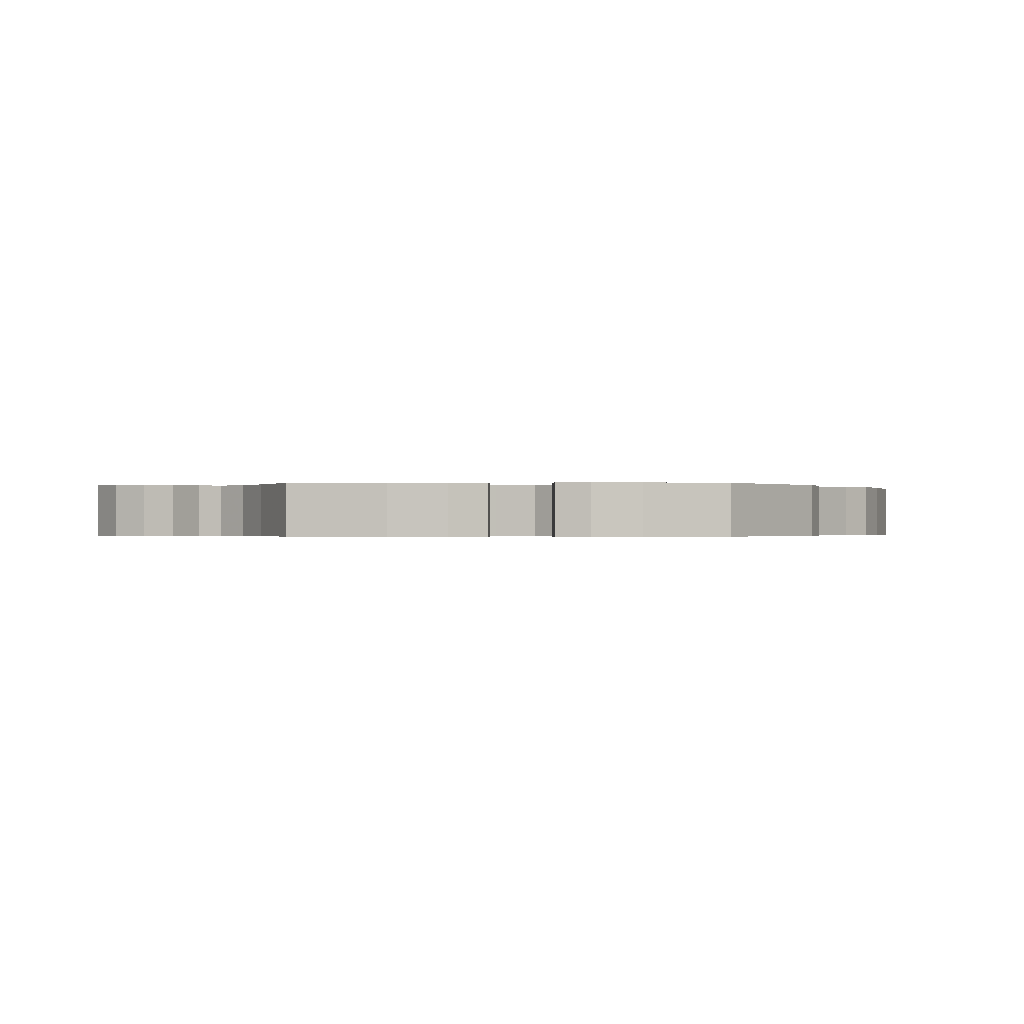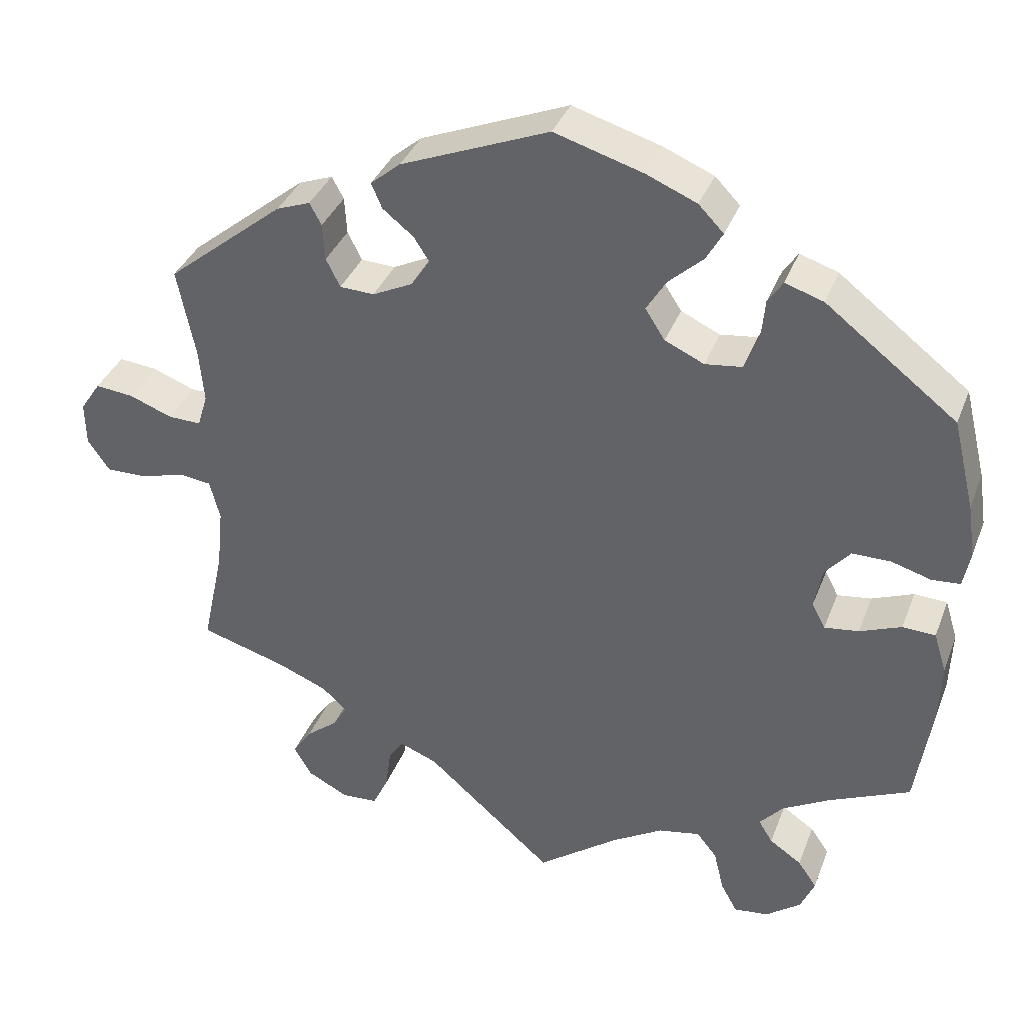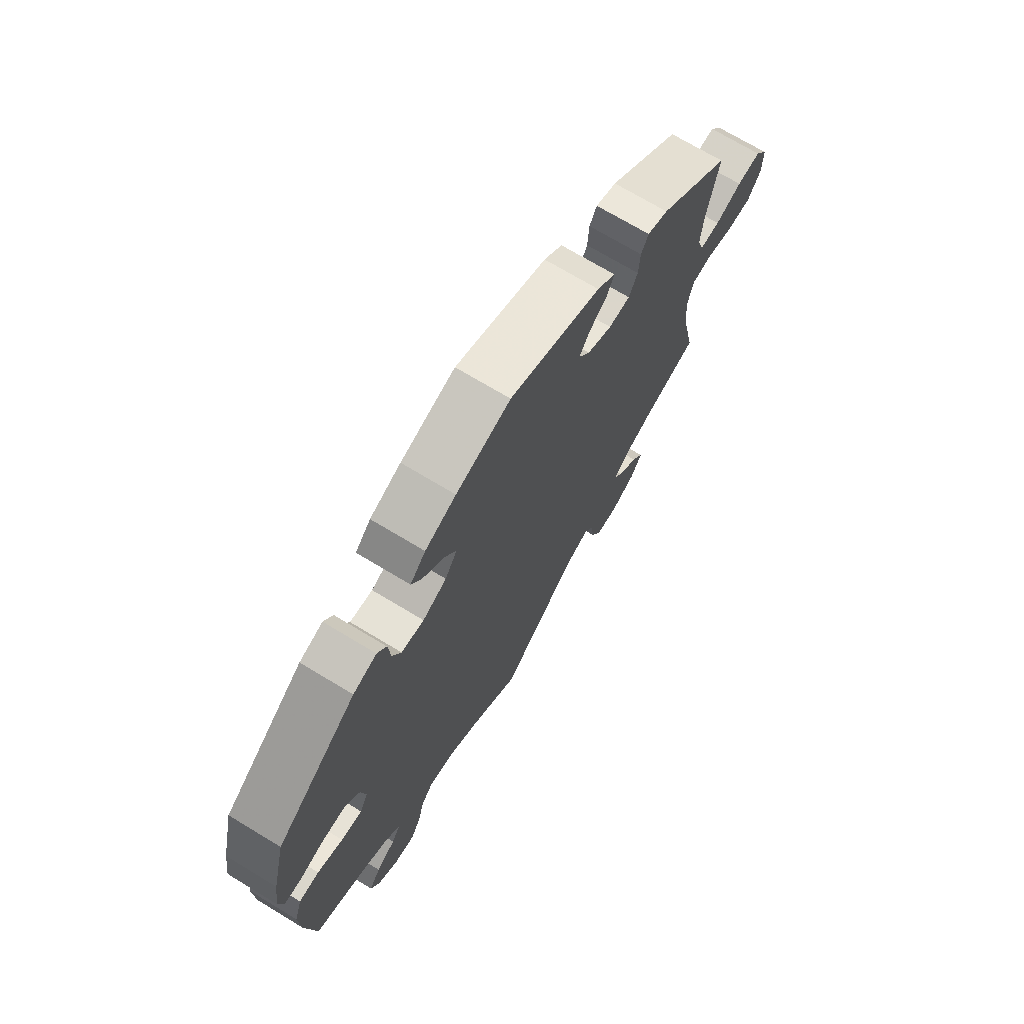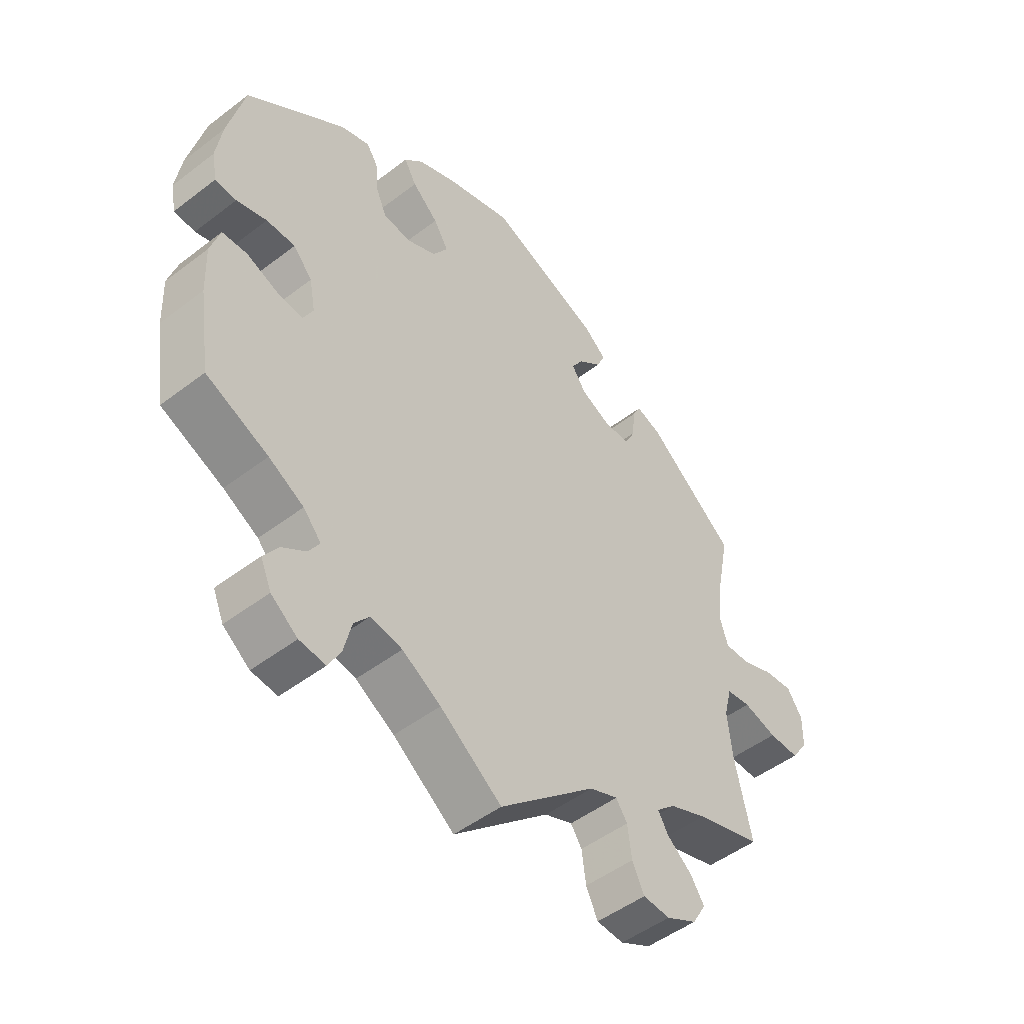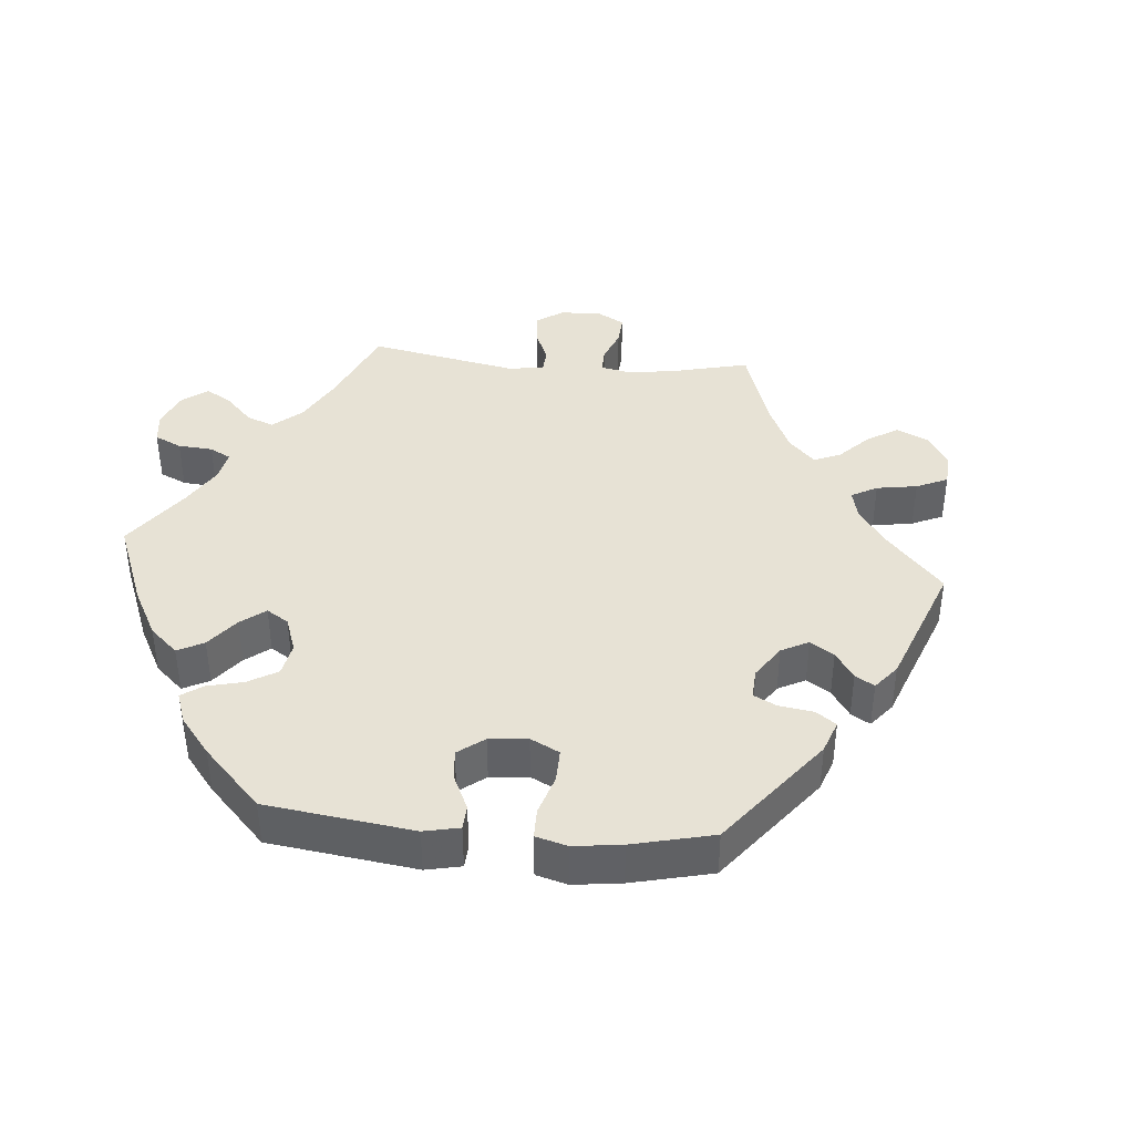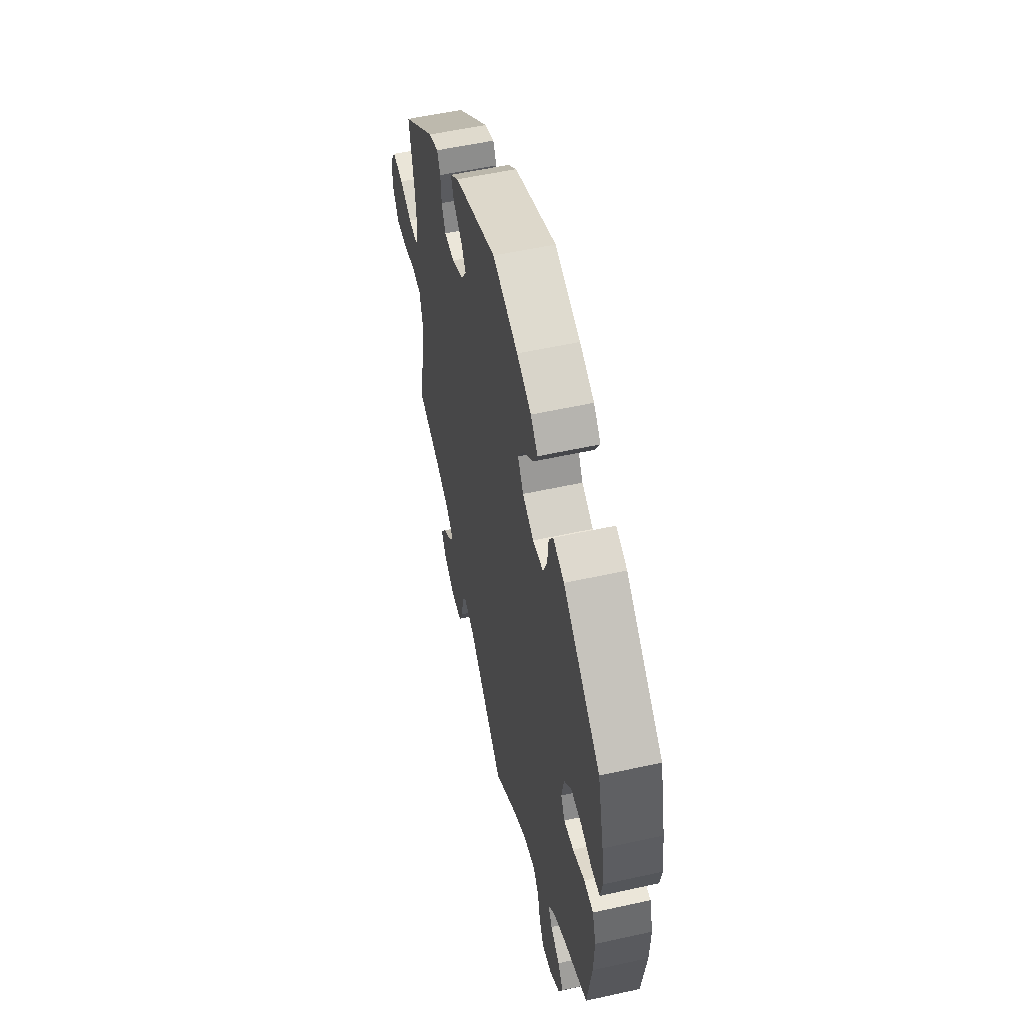
<metadata>
{"format":"obj","ext":"obj","renderer":"f3d","projection":"perspective","resolution":1024,"background":"white","views":[{"elev":-0.3,"azim":-89.5,"up":"+Y"},{"elev":36.2,"azim":-160.5,"up":"+Z"},{"elev":71.1,"azim":-58.8,"up":"+Z"},{"elev":-49.3,"azim":-49.7,"up":"+Z"},{"elev":40.2,"azim":-24.9,"up":"+Y"},{"elev":54.6,"azim":-103.2,"up":"+Z"}]}
</metadata>
<code>
v -0.52 0.07 -0.157
v -0.523 0.07 -0.078
v -0.507 0.07 -0.026
v -0.465 0.07 -0.024
v -0.412 0.07 -0.045
v -0.368 0.07 -0.051
v -0.351 0.07 -0.018
v -0.361 0.07 0.035
v -0.393 0.07 0.072
v -0.442 0.07 0.072
v -0.493 0.07 0.057
v -0.529 0.07 0.06
v -0.538 0.07 0.106
v -0.528 0.07 0.174
v -0.5 0.07 0.289
v -0.333 0.07 0.418
v -0.284 0.07 0.434
v -0.265 0.07 0.405
v -0.26 0.07 0.351
v -0.242 0.07 0.31
v -0.195 0.07 0.304
v -0.145 0.07 0.327
v -0.12 0.07 0.366
v -0.145 0.07 0.407
v -0.189 0.07 0.447
v -0.21 0.07 0.484
v -0.178 0.07 0.517
v -0.114 0.07 0.544
v -0.001 0.07 0.578
v 0.188 0.07 0.502
v 0.226 0.07 0.47
v 0.212 0.07 0.438
v 0.173 0.07 0.407
v 0.153 0.07 0.376
v 0.177 0.07 0.34
v 0.228 0.07 0.315
v 0.272 0.07 0.317
v 0.29 0.07 0.353
v 0.293 0.07 0.4
v 0.308 0.07 0.428
v 0.351 0.07 0.412
v 0.501 0.07 0.29
v 0.478 0.07 0.175
v 0.472 0.07 0.107
v 0.485 0.07 0.065
v 0.527 0.07 0.066
v 0.582 0.07 0.087
v 0.631 0.07 0.092
v 0.657 0.07 0.053
v 0.656 0.07 -0.002
v 0.628 0.07 -0.043
v 0.576 0.07 -0.042
v 0.519 0.07 -0.026
v 0.478 0.07 -0.031
v 0.465 0.07 -0.082
v 0.473 0.07 -0.16
v 0.501 0.07 -0.289
v 0.39 0.07 -0.322
v 0.327 0.07 -0.348
v 0.295 0.07 -0.377
v 0.313 0.07 -0.407
v 0.354 0.07 -0.44
v 0.378 0.07 -0.476
v 0.355 0.07 -0.515
v 0.303 0.07 -0.542
v 0.257 0.07 -0.539
v 0.237 0.07 -0.497
v 0.23 0.07 -0.444
v 0.211 0.07 -0.416
v 0.163 0.07 -0.435
v 0 0.07 -0.578
v -0.104 0.07 -0.501
v -0.169 0.07 -0.462
v -0.222 0.07 -0.452
v -0.248 0.07 -0.484
v -0.261 0.07 -0.538
v -0.282 0.07 -0.576
v -0.326 0.07 -0.571
v -0.371 0.07 -0.537
v -0.389 0.07 -0.495
v -0.365 0.07 -0.46
v -0.324 0.07 -0.432
v -0.306 0.07 -0.403
v -0.336 0.07 -0.369
v -0.395 0.07 -0.336
v -0.5 0.07 -0.289
v -0.52 0 -0.157
v -0.523 0 -0.078
v -0.507 0 -0.026
v -0.465 0 -0.024
v -0.412 0 -0.045
v -0.368 0 -0.051
v -0.351 0 -0.018
v -0.361 0 0.035
v -0.393 0 0.072
v -0.442 0 0.072
v -0.493 0 0.057
v -0.529 0 0.06
v -0.538 0 0.106
v -0.528 0 0.174
v -0.5 0 0.289
v -0.333 0 0.418
v -0.284 0 0.434
v -0.265 0 0.405
v -0.26 0 0.351
v -0.242 0 0.31
v -0.195 0 0.304
v -0.145 0 0.327
v -0.12 0 0.366
v -0.145 0 0.407
v -0.189 0 0.447
v -0.21 0 0.484
v -0.178 0 0.517
v -0.114 0 0.544
v -0.001 0 0.578
v 0.188 0 0.502
v 0.226 0 0.47
v 0.212 0 0.438
v 0.173 0 0.407
v 0.153 0 0.376
v 0.177 0 0.34
v 0.228 0 0.315
v 0.272 0 0.317
v 0.29 0 0.353
v 0.293 0 0.4
v 0.308 0 0.428
v 0.351 0 0.412
v 0.501 0 0.29
v 0.478 0 0.175
v 0.472 0 0.107
v 0.485 0 0.065
v 0.527 0 0.066
v 0.582 0 0.087
v 0.631 0 0.092
v 0.657 0 0.053
v 0.656 0 -0.002
v 0.628 0 -0.043
v 0.576 0 -0.042
v 0.519 0 -0.026
v 0.478 0 -0.031
v 0.465 0 -0.082
v 0.473 0 -0.16
v 0.501 0 -0.289
v 0.39 0 -0.322
v 0.327 0 -0.348
v 0.295 0 -0.377
v 0.313 0 -0.407
v 0.354 0 -0.44
v 0.378 0 -0.476
v 0.355 0 -0.515
v 0.303 0 -0.542
v 0.257 0 -0.539
v 0.237 0 -0.497
v 0.23 0 -0.444
v 0.211 0 -0.416
v 0.163 0 -0.435
v 0 0 -0.578
v -0.104 0 -0.501
v -0.169 0 -0.462
v -0.222 0 -0.452
v -0.248 0 -0.484
v -0.261 0 -0.538
v -0.282 0 -0.576
v -0.326 0 -0.571
v -0.371 0 -0.537
v -0.389 0 -0.495
v -0.365 0 -0.46
v -0.324 0 -0.432
v -0.306 0 -0.403
v -0.336 0 -0.369
v -0.395 0 -0.336
v -0.5 0 -0.289
f 85 86 1 2
f 84 85 2 3
f 83 84 3 4
f 79 80 81 82
f 79 82 83
f 78 79 83
f 75 76 77 78
f 74 75 78 83
f 73 74 83 4
f 70 71 72
f 69 70 72 73
f 65 66 67 68
f 65 68 69
f 64 65 69
f 61 62 63 64
f 60 61 64 69
f 59 60 69 73
f 56 57 58
f 55 56 58 59
f 54 55 59 73
f 50 51 52 53
f 50 53 54
f 49 50 54
f 46 47 48 49
f 45 46 49 54
f 44 45 54 73
f 40 41 42 43
f 38 39 40 43
f 37 38 43 44
f 36 37 44 73
f 30 31 32 33
f 30 33 34
f 29 30 34
f 28 29 34 35
f 24 25 26 27
f 23 24 27 28
f 16 17 18 19
f 16 19 20
f 15 16 20
f 14 15 20 21
f 10 11 12 13
f 9 10 13 14
f 73 4 5
f 73 5 6
f 35 36 73 6
f 23 28 35
f 22 23 35 6
f 9 14 21
f 8 9 21 22
f 7 8 22
f 6 7 22
f 88 87 172 171
f 89 88 171 170
f 90 89 170 169
f 168 167 166 165
f 169 168 165
f 169 165 164
f 164 163 162 161
f 169 164 161 160
f 90 169 160 159
f 158 157 156
f 159 158 156 155
f 154 153 152 151
f 155 154 151
f 155 151 150
f 150 149 148 147
f 155 150 147 146
f 159 155 146 145
f 144 143 142
f 145 144 142 141
f 159 145 141 140
f 139 138 137 136
f 140 139 136
f 140 136 135
f 135 134 133 132
f 140 135 132 131
f 159 140 131 130
f 129 128 127 126
f 129 126 125 124
f 130 129 124 123
f 159 130 123 122
f 119 118 117 116
f 120 119 116
f 120 116 115
f 121 120 115 114
f 113 112 111 110
f 114 113 110 109
f 105 104 103 102
f 106 105 102
f 106 102 101
f 107 106 101 100
f 99 98 97 96
f 100 99 96 95
f 91 90 159
f 92 91 159
f 92 159 122 121
f 121 114 109
f 92 121 109 108
f 107 100 95
f 108 107 95 94
f 108 94 93
f 108 93 92
f 1 87 88 2
f 2 88 89 3
f 3 89 90 4
f 4 90 91 5
f 5 91 92 6
f 6 92 93 7
f 7 93 94 8
f 8 94 95 9
f 9 95 96 10
f 10 96 97 11
f 11 97 98 12
f 12 98 99 13
f 13 99 100 14
f 14 100 101 15
f 15 101 102 16
f 16 102 103 17
f 17 103 104 18
f 18 104 105 19
f 19 105 106 20
f 20 106 107 21
f 21 107 108 22
f 22 108 109 23
f 23 109 110 24
f 24 110 111 25
f 25 111 112 26
f 26 112 113 27
f 27 113 114 28
f 28 114 115 29
f 29 115 116 30
f 30 116 117 31
f 31 117 118 32
f 32 118 119 33
f 33 119 120 34
f 34 120 121 35
f 35 121 122 36
f 36 122 123 37
f 37 123 124 38
f 38 124 125 39
f 39 125 126 40
f 40 126 127 41
f 41 127 128 42
f 42 128 129 43
f 43 129 130 44
f 44 130 131 45
f 45 131 132 46
f 46 132 133 47
f 47 133 134 48
f 48 134 135 49
f 49 135 136 50
f 50 136 137 51
f 51 137 138 52
f 52 138 139 53
f 53 139 140 54
f 54 140 141 55
f 55 141 142 56
f 56 142 143 57
f 57 143 144 58
f 58 144 145 59
f 59 145 146 60
f 60 146 147 61
f 61 147 148 62
f 62 148 149 63
f 63 149 150 64
f 64 150 151 65
f 65 151 152 66
f 66 152 153 67
f 67 153 154 68
f 68 154 155 69
f 69 155 156 70
f 70 156 157 71
f 71 157 158 72
f 72 158 159 73
f 73 159 160 74
f 74 160 161 75
f 75 161 162 76
f 76 162 163 77
f 77 163 164 78
f 78 164 165 79
f 79 165 166 80
f 80 166 167 81
f 81 167 168 82
f 82 168 169 83
f 83 169 170 84
f 84 170 171 85
f 85 171 172 86
f 86 172 87 1

</code>
